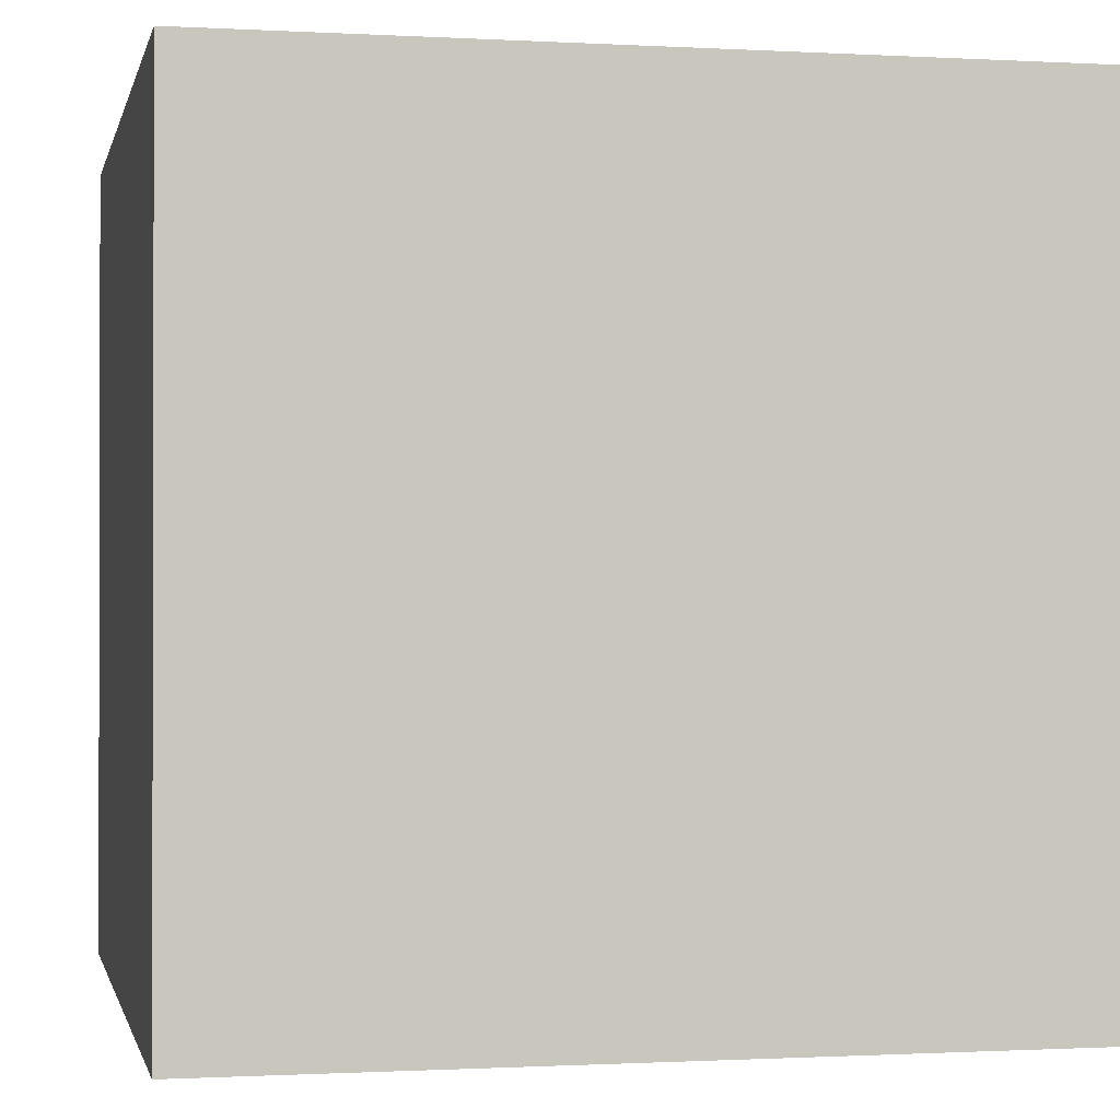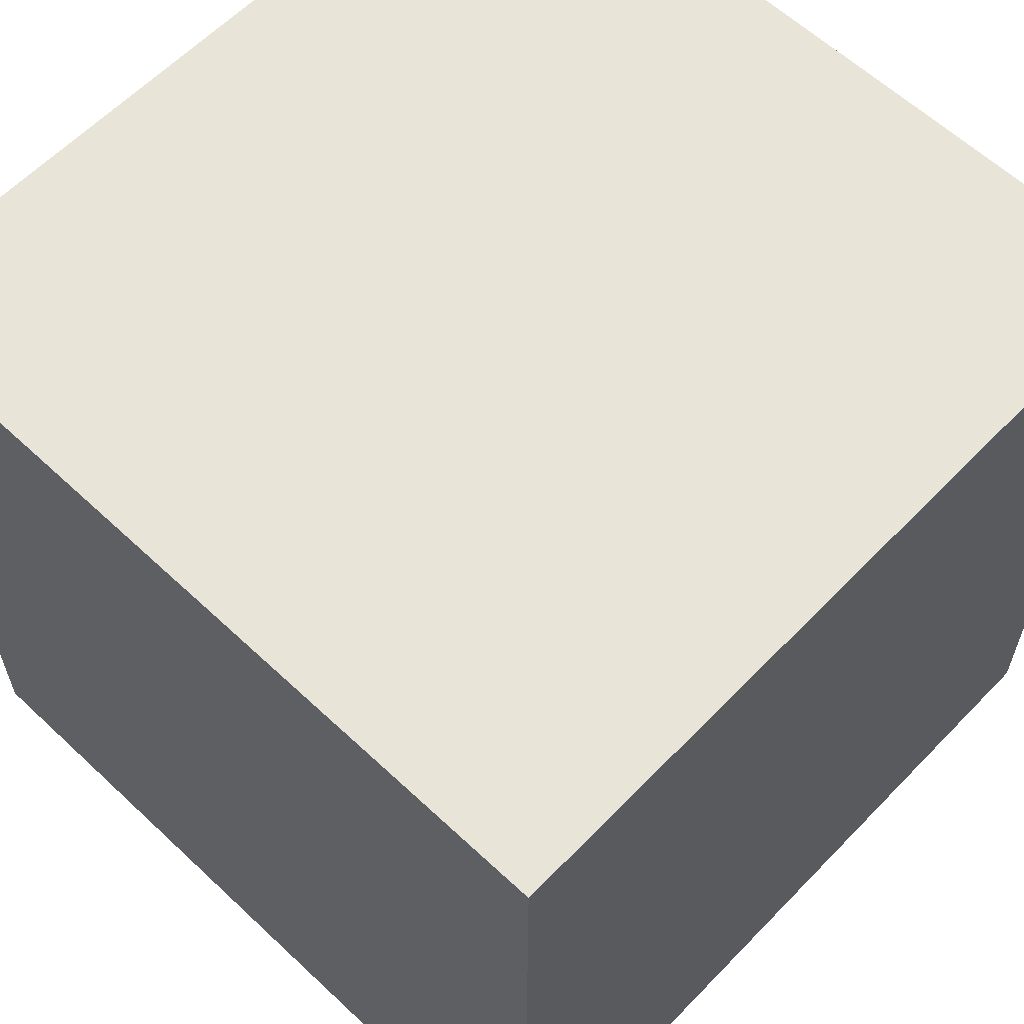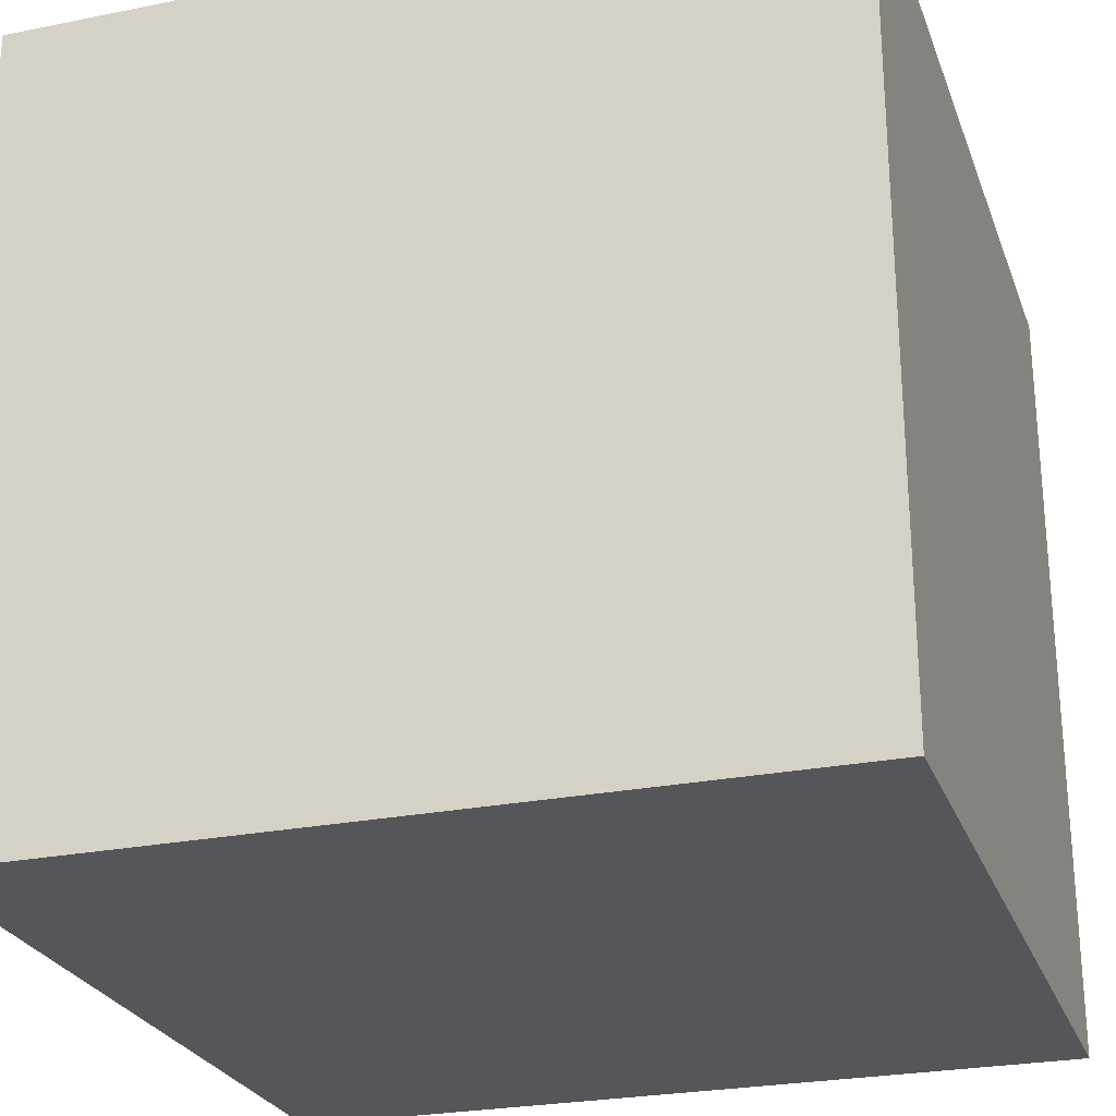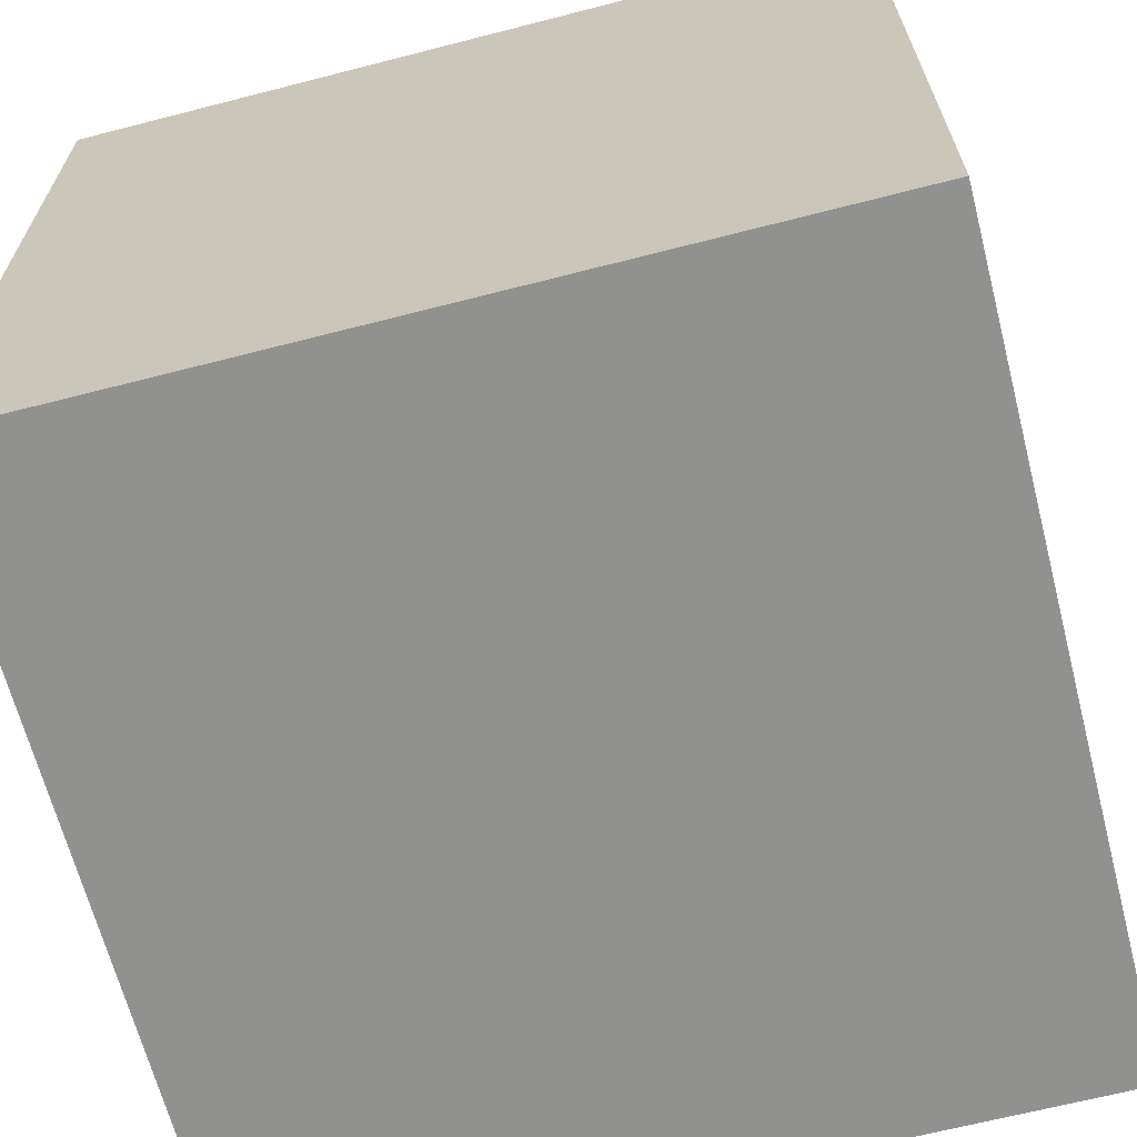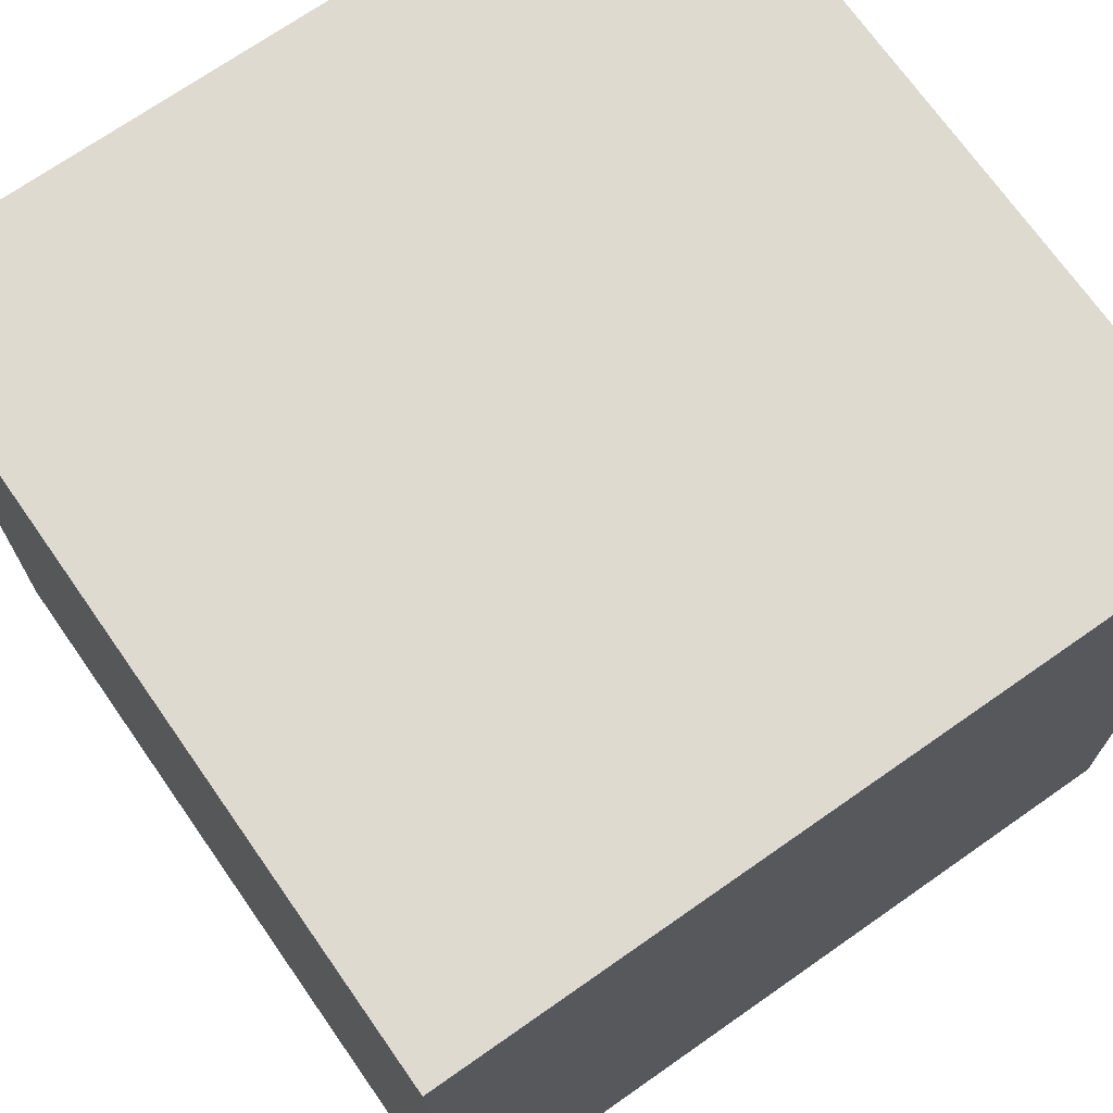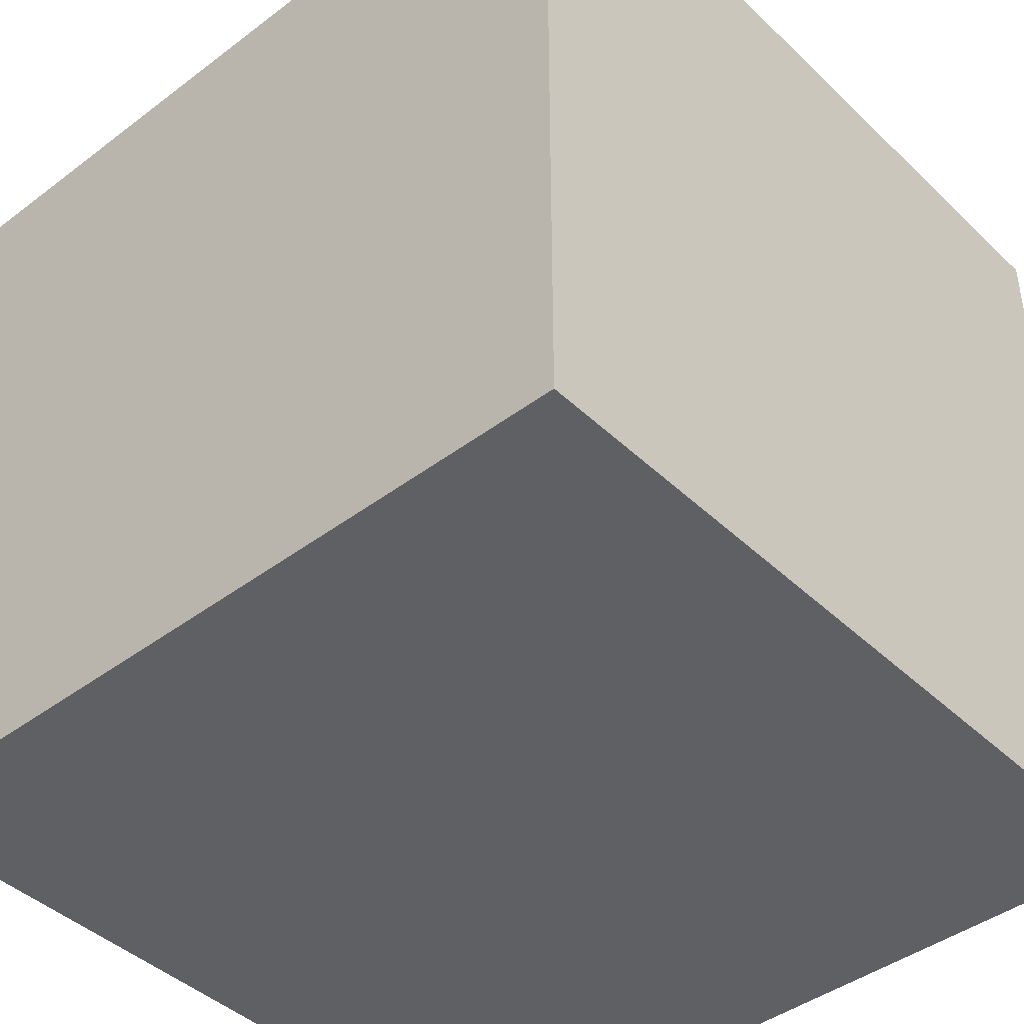
<metadata>
{"format":"obj","ext":"obj","renderer":"f3d","projection":"perspective","resolution":1024,"background":"white","views":[{"elev":-0.8,"azim":-101.9,"up":"+Z"},{"elev":60.8,"azim":-46.3,"up":"+Z"},{"elev":-25.9,"azim":107.7,"up":"+Y"},{"elev":-65.9,"azim":14.5,"up":"+Y"},{"elev":71.0,"azim":145.0,"up":"+Y"},{"elev":-43.0,"azim":-48.2,"up":"+Z"}]}
</metadata>
<code>
v -0.2 -0.2 0.2
v -0.2 0.2 0.2
v 0.2 0.2 0.2
v 0.2 -0.2 0.2
v -0.2 0.2 0.2
v -0.2 0.2 -0.2
v 0.2 0.2 -0.2
v 0.2 0.2 0.2
v -0.2 0.2 -0.2
v -0.2 -0.2 -0.2
v 0.2 -0.2 -0.2
v 0.2 0.2 -0.2
v -0.2 -0.2 -0.2
v -0.2 -0.2 0.2
v 0.2 -0.2 0.2
v 0.2 -0.2 -0.2
v 0.2 -0.2 0.2
v 0.2 0.2 0.2
v 0.2 0.2 -0.2
v 0.2 -0.2 -0.2
v -0.2 -0.2 -0.2
v -0.2 0.2 -0.2
v -0.2 0.2 0.2
v -0.2 -0.2 0.2
g pCube45_1673_43
f 1 3 2
f 1 4 3
f 5 7 6
f 5 8 7
f 9 11 10
f 9 12 11
f 13 15 14
f 13 16 15
f 17 19 18
f 17 20 19
f 21 23 22
f 21 24 23

</code>
